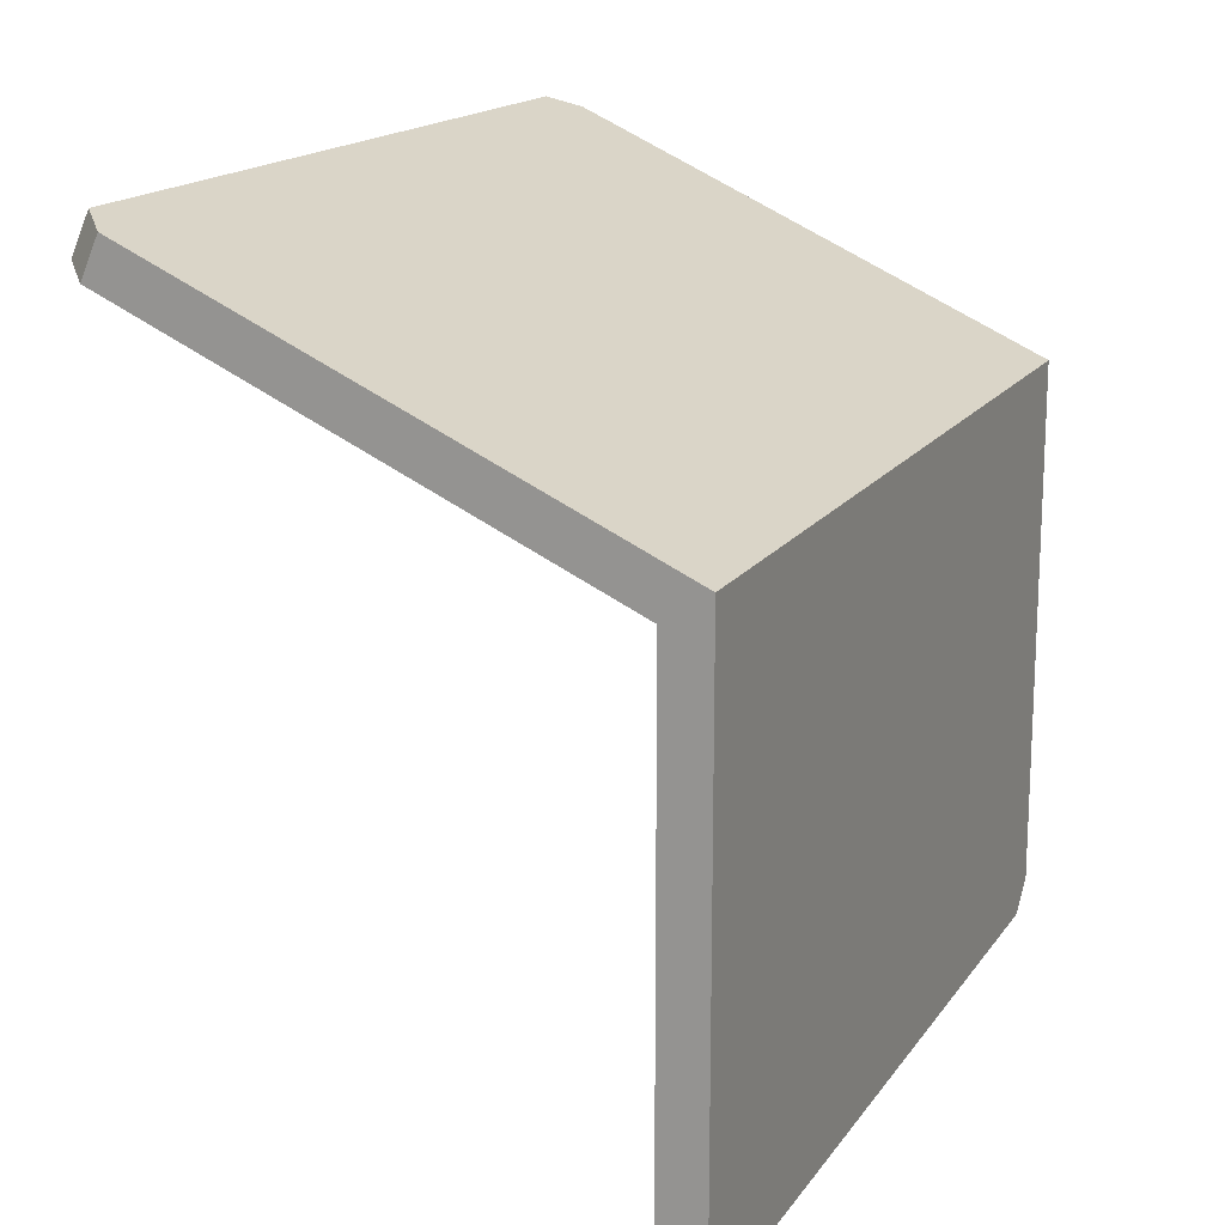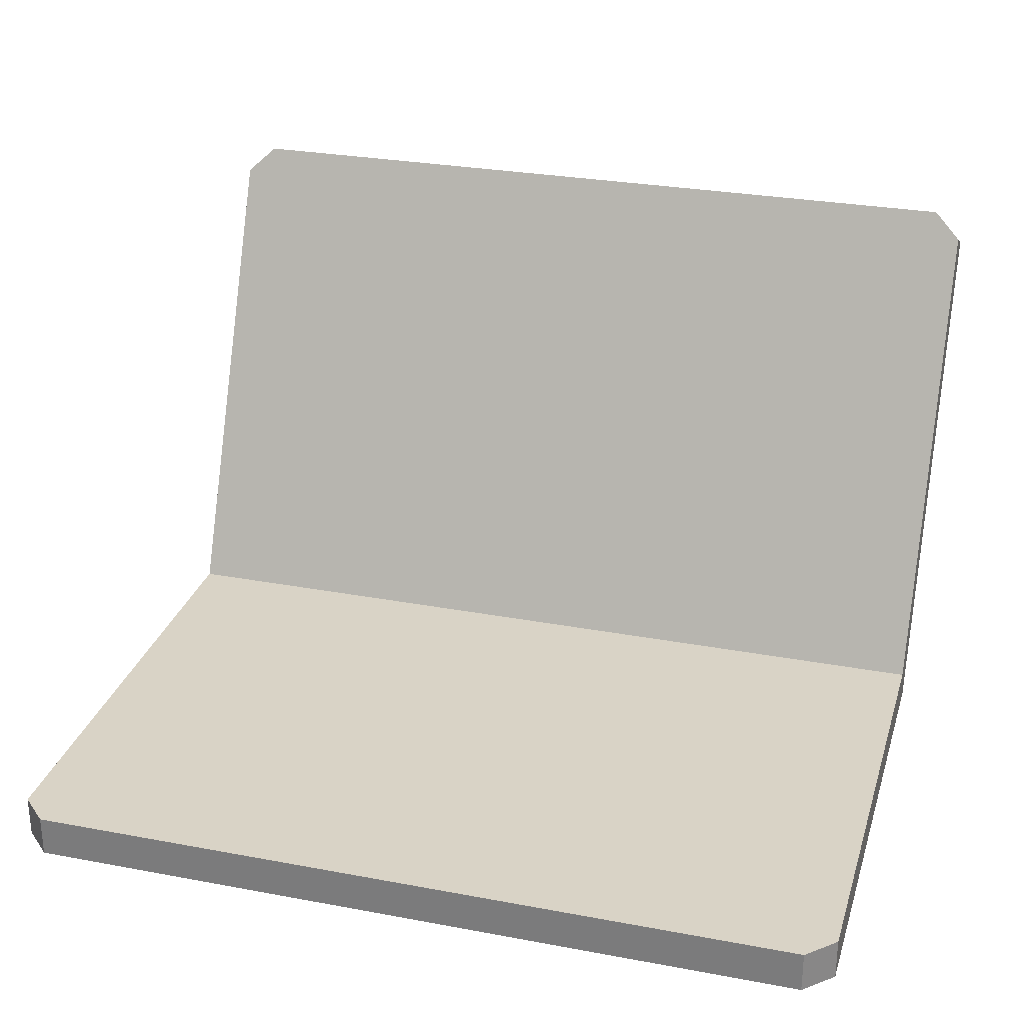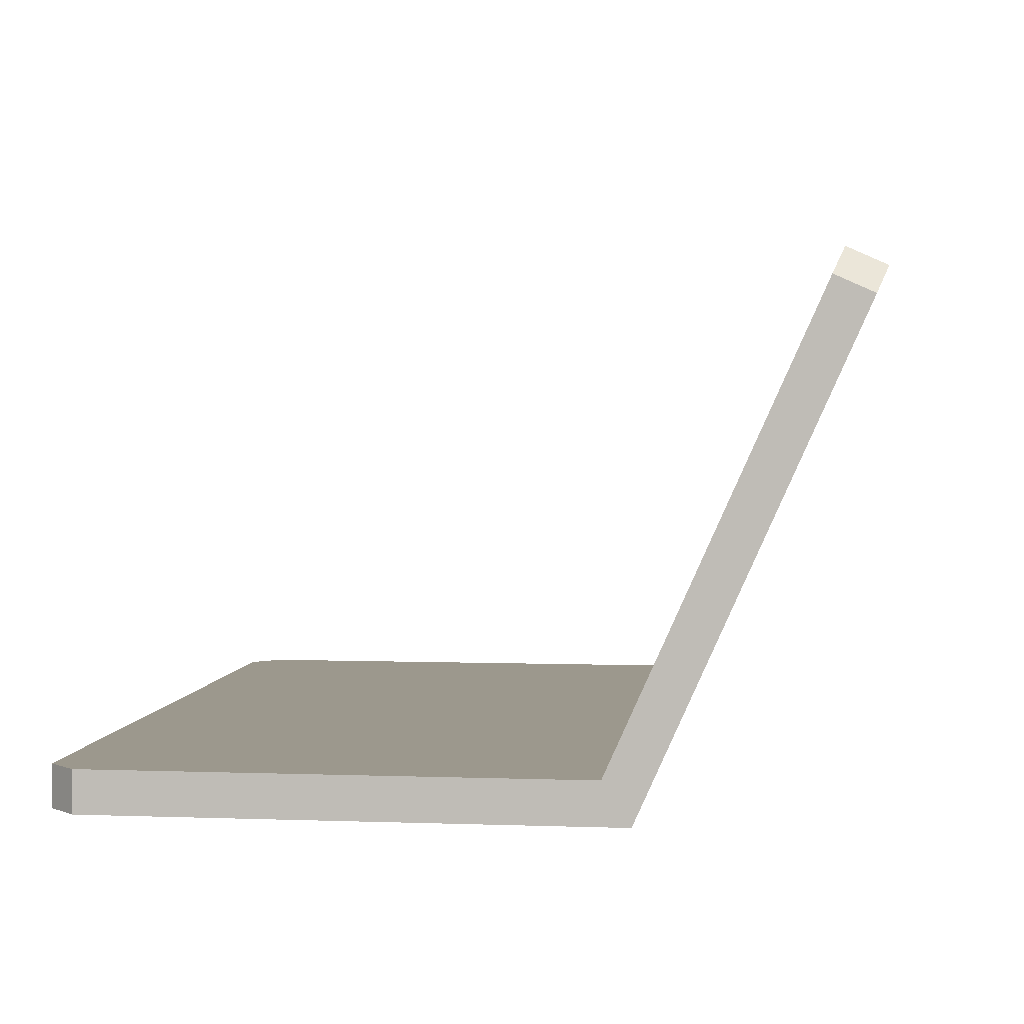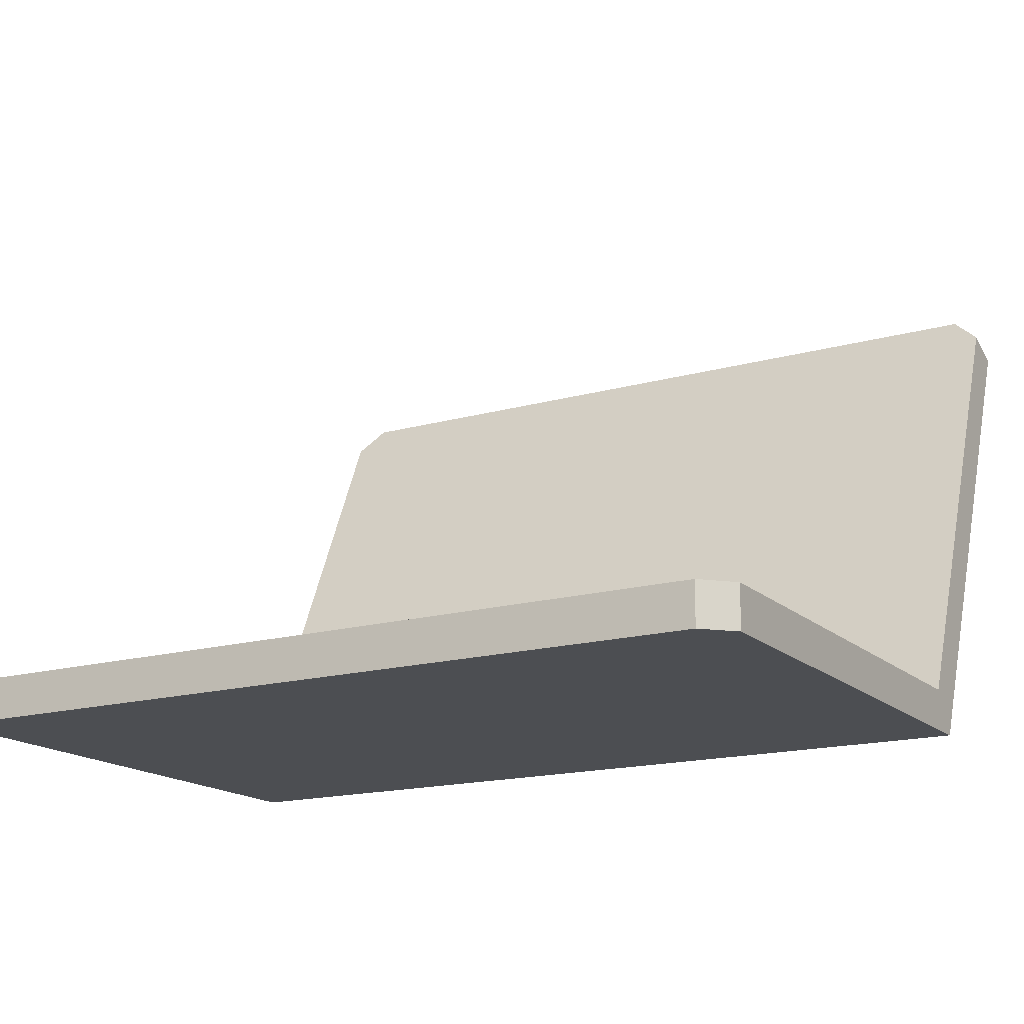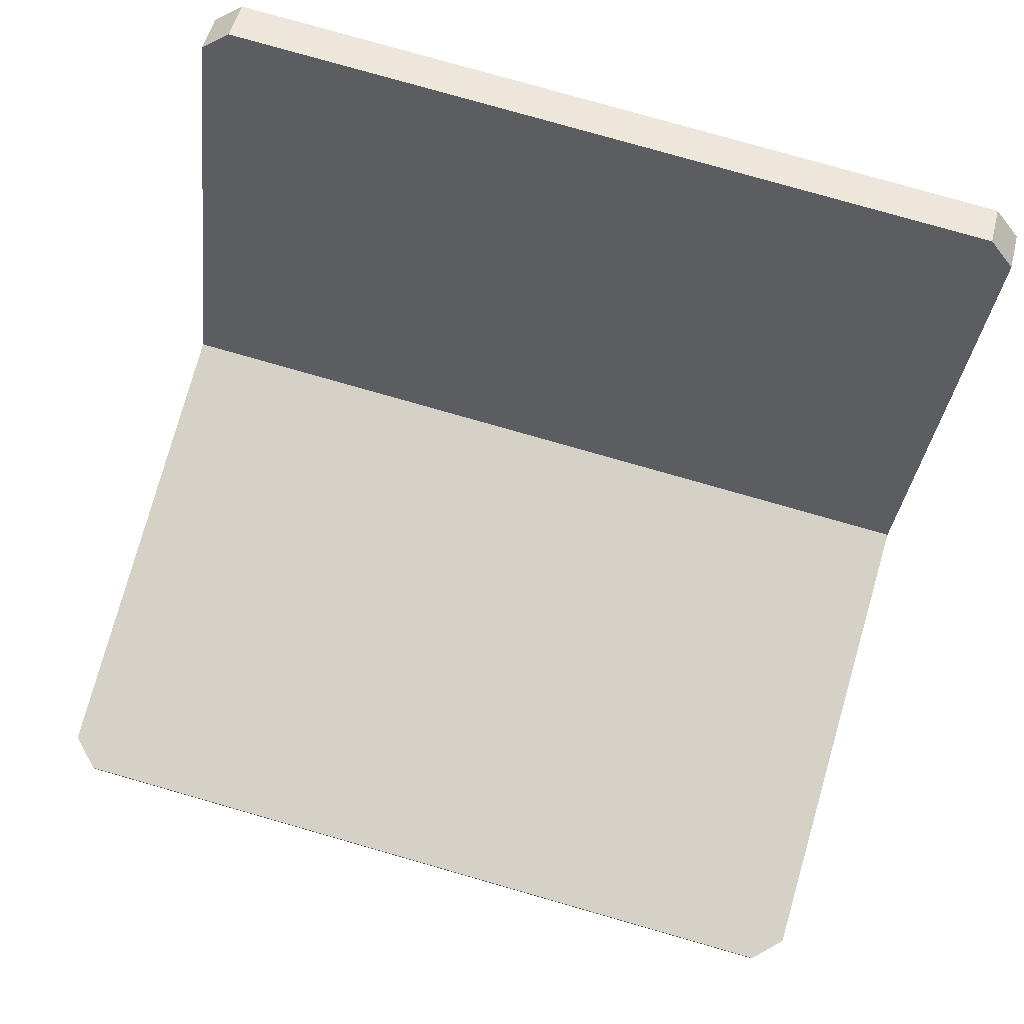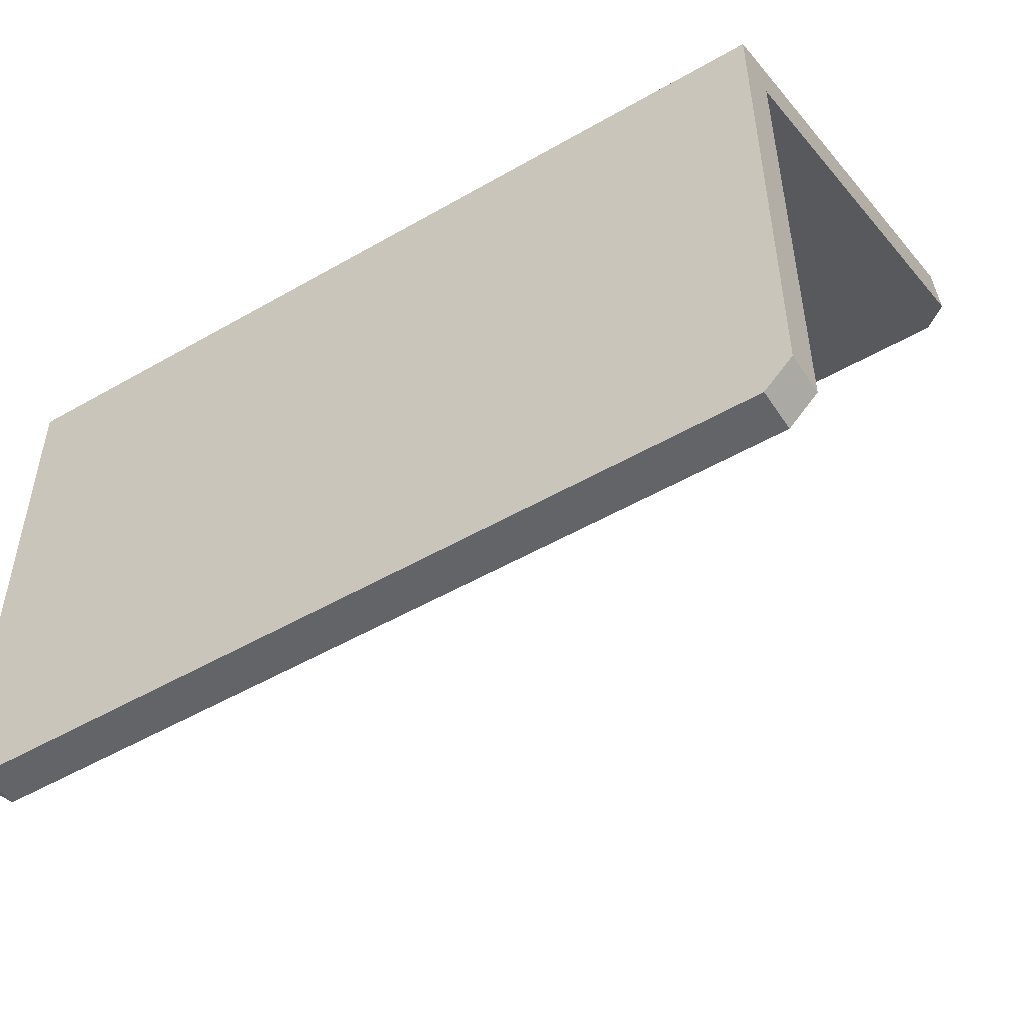
<metadata>
{"format":"obj","ext":"obj","renderer":"f3d","projection":"perspective","resolution":1024,"background":"white","views":[{"elev":16.6,"azim":-66.5,"up":"+Z"},{"elev":28.3,"azim":-164.2,"up":"+Y"},{"elev":3.1,"azim":-82.9,"up":"+Y"},{"elev":-16.7,"azim":-150.2,"up":"+Y"},{"elev":79.7,"azim":-164.1,"up":"+Y"},{"elev":-51.2,"azim":32.1,"up":"+Z"}]}
</metadata>
<code>
o laptop
v 0 -0 0.0088
v 0 -0 0.1701
v -0.264 -0 0.1701
v -0.0088 0 0
v -0.2552 0 0
v -0.264 -0 0.0088
v -0.0088 0.0132 0
v 0 0.0132 0.0088
v -0.264 0.0132 0.0088
v -0.2552 0.0132 0
v 0 0.1484 0.2365
v 0 0.1538 0.2244
v -0.0088 0.1618 0.228
v -0.0088 0.1564 0.2401
v -0.2463 0.02939 0.1688
v 0 0.0132 0.1615
v -0.264 0.0132 0.1615
v -0.264 0.1538 0.2244
v -0.2463 0.1456 0.2208
v -0.01774 0.1456 0.2208
v -0.01774 0.02939 0.1688
v -0.2552 0.1618 0.228
v -0.264 0.1484 0.2365
v -0.2552 0.1564 0.2401
v -0.07989 0.0132 0.01899
v -0.02566 0.0132 0.06826
v -0.1283 0.0132 0.01899
v -0.1283 0.0132 0.04546
v -0.1774 0.0132 0.06826
v -0.1904 0.0132 0.06826
v -0.1774 0.0132 0.1383
v -0.2423 0.0132 0.06826
v -0.2423 0.0132 0.1383
v -0.02566 0.0132 0.1383
v -0.1904 0.0132 0.1383
v -0.07989 0.0132 0.04546
f 1 2 3
f 3 4 1
f 3 5 4
f 3 6 5
f 1 4 7
f 7 8 1
f 5 6 9
f 9 10 5
f 4 5 10
f 10 7 4
f 11 12 13
f 13 14 11
f 15 16 17
f 17 18 15
f 18 19 15
f 18 20 19
f 16 15 21
f 21 12 16
f 21 20 12
f 20 18 12
f 18 22 12
f 22 13 12
f 1 8 16
f 16 2 1
f 16 12 2
f 12 11 2
f 22 18 23
f 23 24 22
f 14 13 22
f 22 24 14
f 3 2 11
f 11 23 3
f 11 14 23
f 14 24 23
f 25 26 7
f 7 10 25
f 10 27 25
f 10 28 27
f 10 29 28
f 10 30 29
f 30 31 29
f 10 32 30
f 10 33 32
f 7 26 34
f 7 34 16
f 16 8 7
f 34 17 16
f 34 31 17
f 33 10 17
f 31 35 17
f 31 30 35
f 35 33 17
f 10 9 17
f 36 28 29
f 36 29 26
f 26 25 36
f 9 6 3
f 3 17 9
f 3 18 17
f 3 23 18
f 21 15 19
f 19 20 21
f 36 25 27
f 27 28 36
f 34 26 29
f 29 31 34
f 35 30 32
f 32 33 35

</code>
